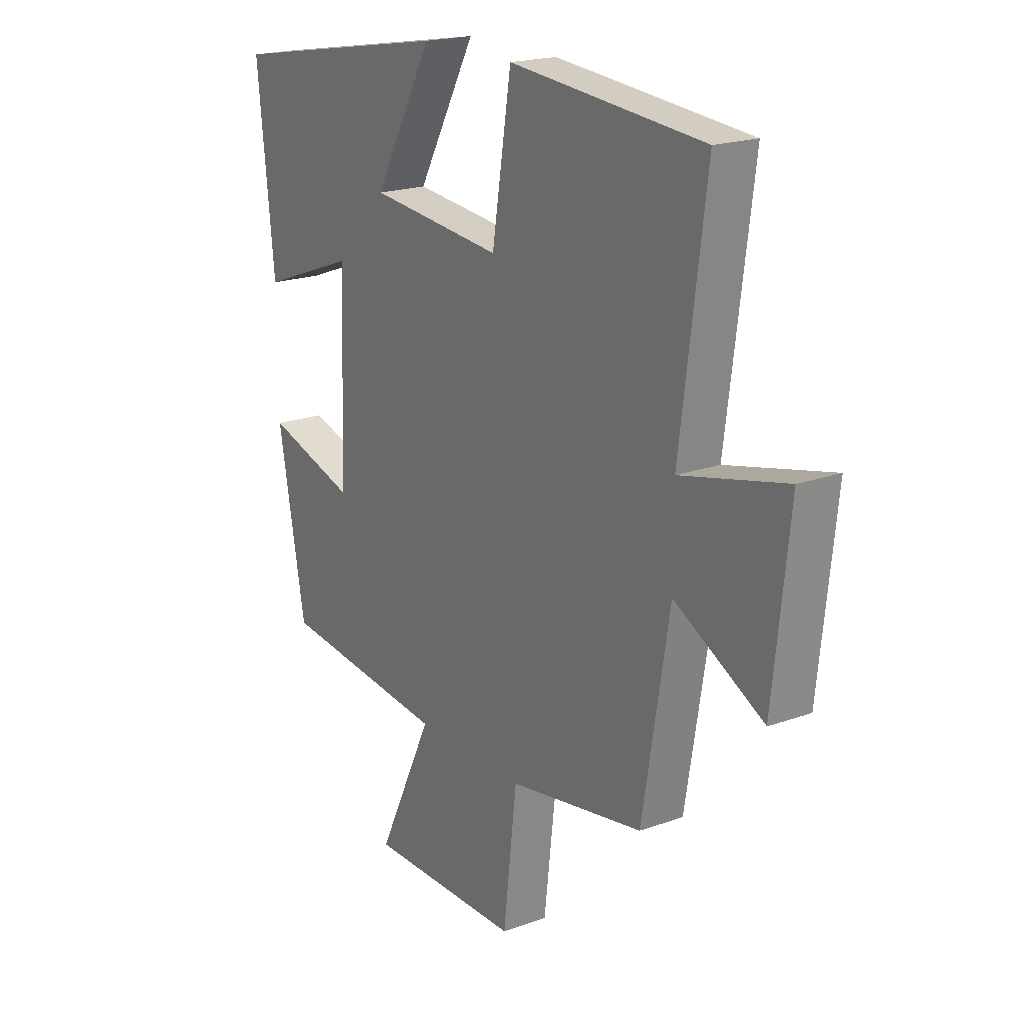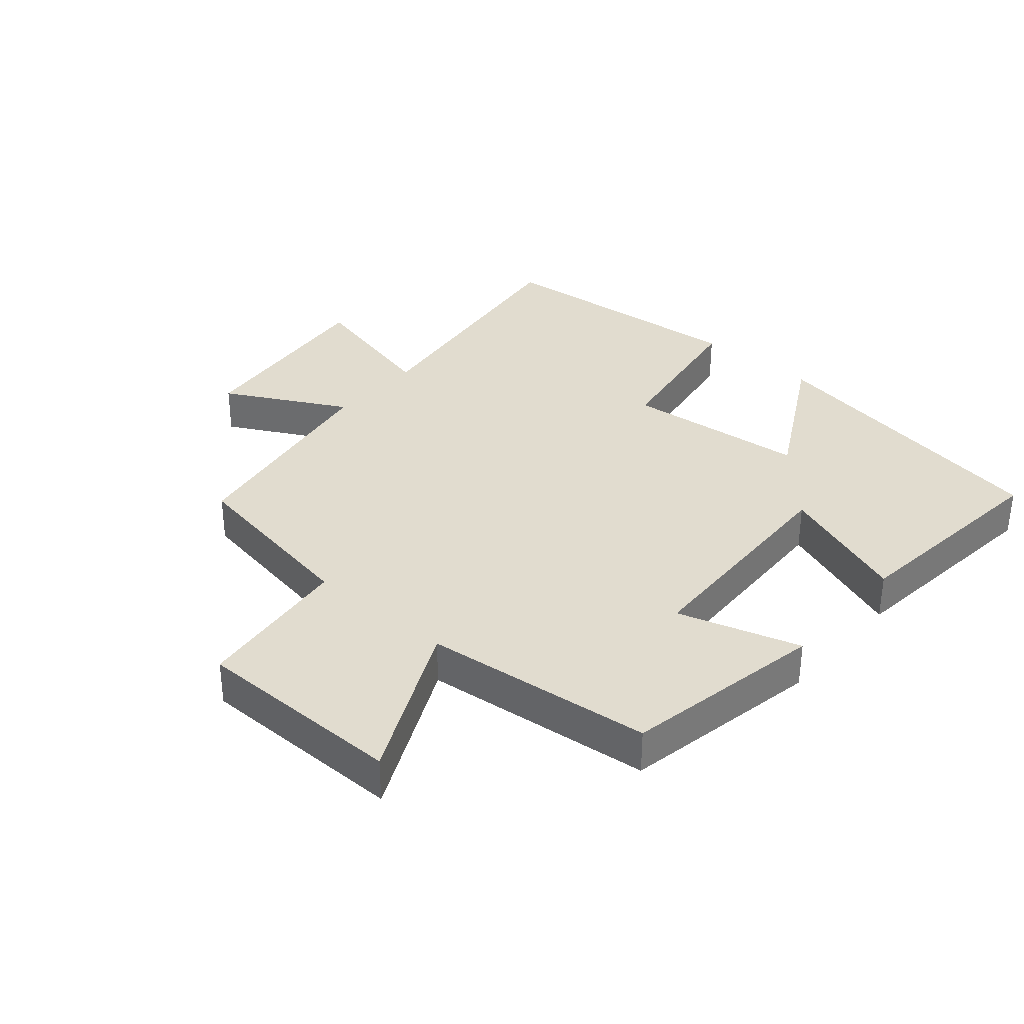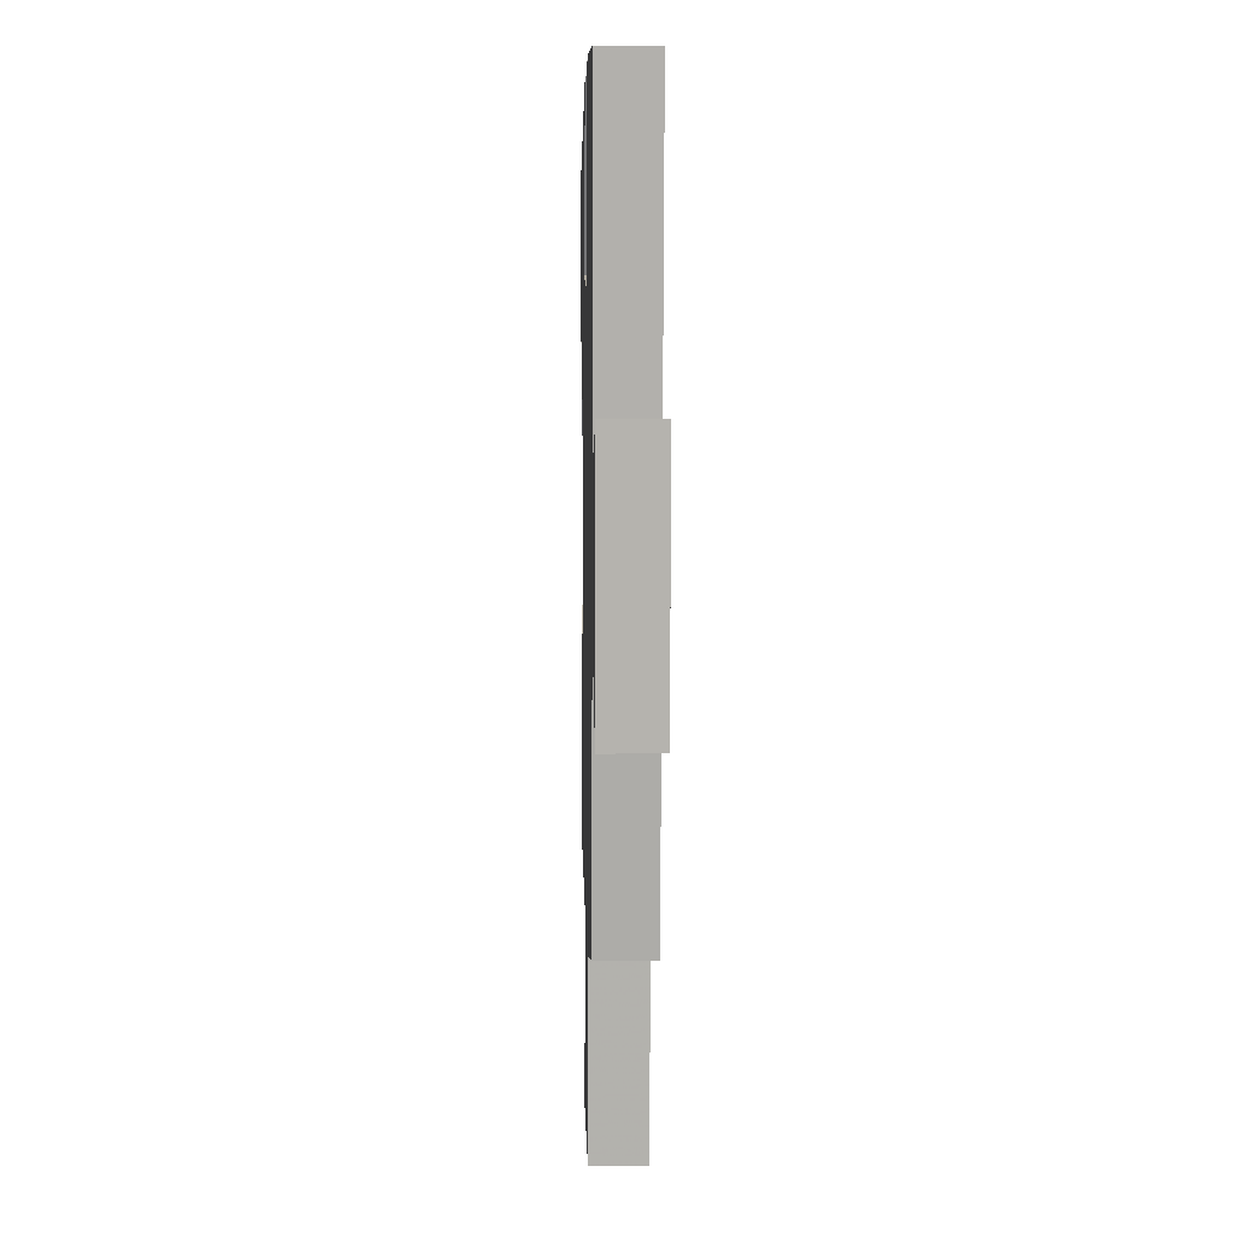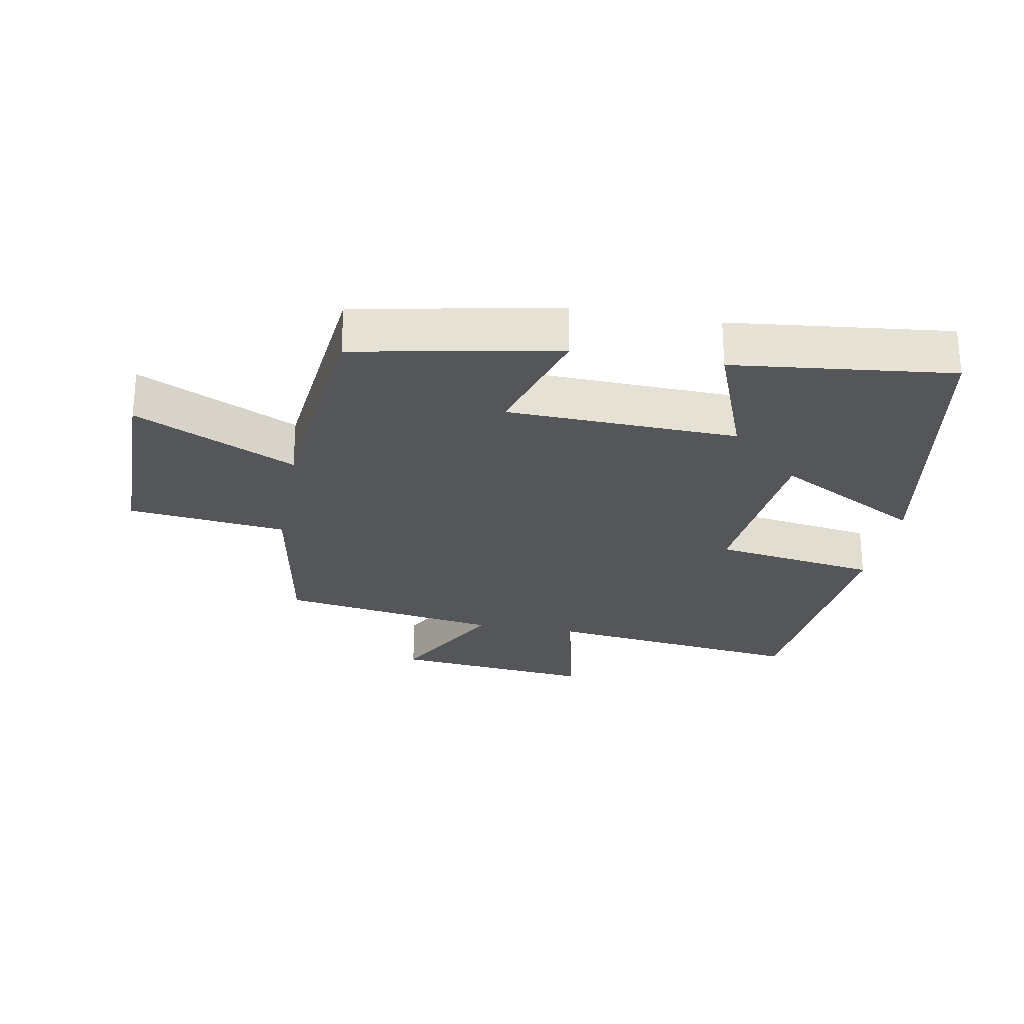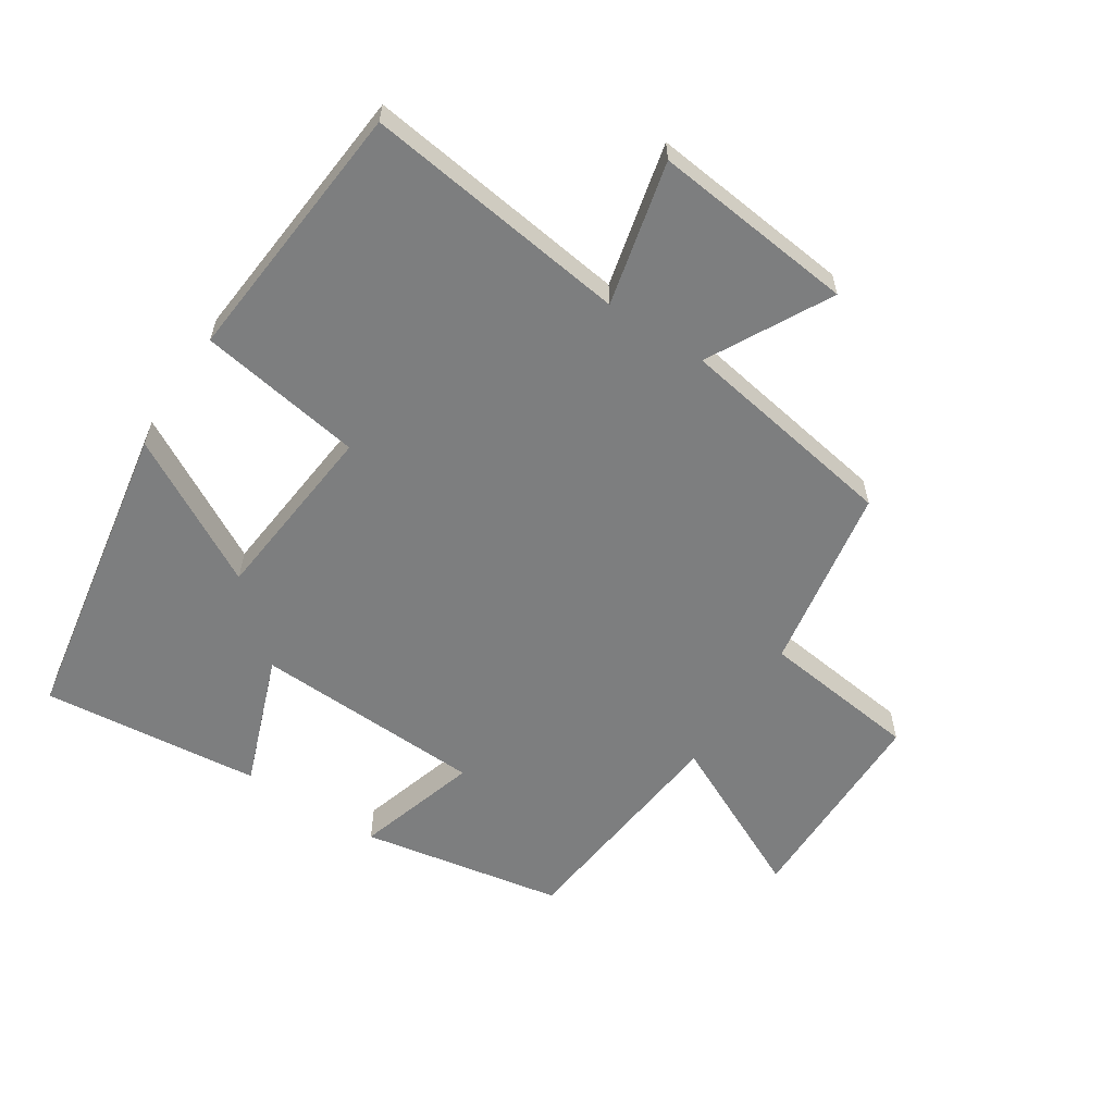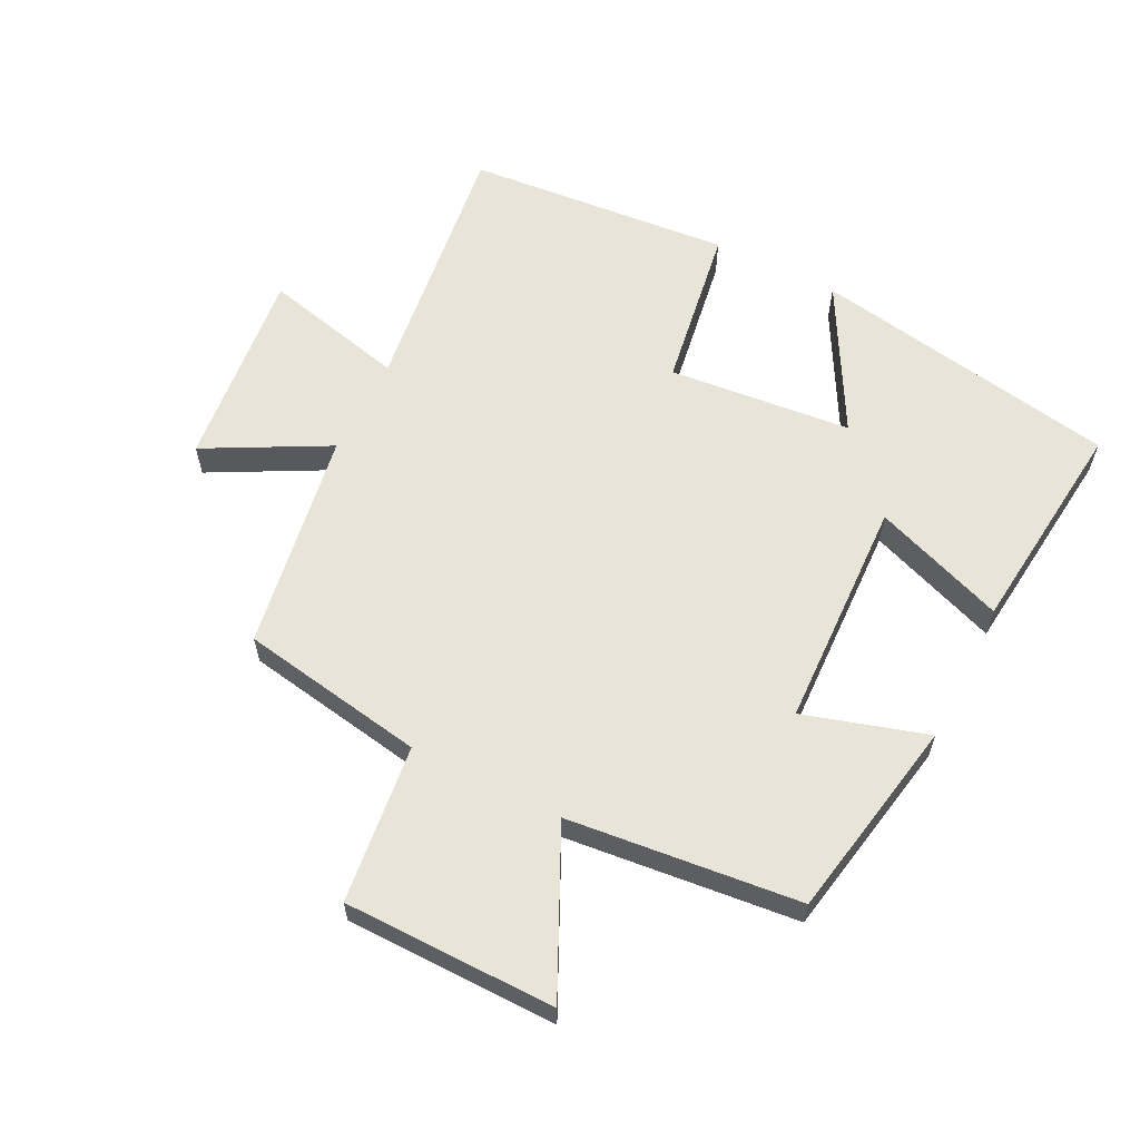
<metadata>
{"format":"obj","ext":"obj","renderer":"f3d","projection":"perspective","resolution":1024,"background":"white","views":[{"elev":19.8,"azim":56.2,"up":"+Z"},{"elev":34.3,"azim":-139.2,"up":"+Y"},{"elev":4.1,"azim":88.7,"up":"+Z"},{"elev":-25.9,"azim":-100.1,"up":"+Y"},{"elev":-59.3,"azim":56.9,"up":"+Y"},{"elev":60.7,"azim":-153.2,"up":"+Y"}]}
</metadata>
<code>
v -0.536 0.07 0.416
v -0.058 0.07 0.5
v -0.183 0.07 0.273
v 0.101 0.07 0.245
v 0.142 0.07 0.5
v 0.554 0.07 0.464
v 0.5 0.07 0.052
v 0.723 0.07 0.105
v 0.689 0.07 -0.209
v 0.5 0.07 -0.108
v 0.443 0.07 -0.451
v 0.155 0.07 -0.5
v 0.126 0.07 -0.746
v -0.202 0.07 -0.748
v -0.083 0.07 -0.5
v -0.442 0.07 -0.462
v -0.5 0.07 -0.148
v -0.309 0.07 -0.206
v -0.295 0.07 0.152
v -0.5 0.07 0.076
v -0.536 0 0.416
v -0.058 0 0.5
v -0.183 0 0.273
v 0.101 0 0.245
v 0.142 0 0.5
v 0.554 0 0.464
v 0.5 0 0.052
v 0.723 0 0.105
v 0.689 0 -0.209
v 0.5 0 -0.108
v 0.443 0 -0.451
v 0.155 0 -0.5
v 0.126 0 -0.746
v -0.202 0 -0.748
v -0.083 0 -0.5
v -0.442 0 -0.462
v -0.5 0 -0.148
v -0.309 0 -0.206
v -0.295 0 0.152
v -0.5 0 0.076
f 1 2 3
f 20 1 3
f 19 20 3
f 18 19 3 4
f 15 16 17 18
f 15 18 4
f 12 13 14 15
f 12 15 4
f 11 12 4
f 10 11 4
f 7 8 9 10
f 7 10 4 5
f 5 6 7
f 23 22 21
f 23 21 40
f 23 40 39
f 24 23 39 38
f 38 37 36 35
f 24 38 35
f 35 34 33 32
f 24 35 32
f 24 32 31
f 24 31 30
f 30 29 28 27
f 25 24 30 27
f 27 26 25
f 1 21 22 2
f 2 22 23 3
f 3 23 24 4
f 4 24 25 5
f 5 25 26 6
f 6 26 27 7
f 7 27 28 8
f 8 28 29 9
f 9 29 30 10
f 10 30 31 11
f 11 31 32 12
f 12 32 33 13
f 13 33 34 14
f 14 34 35 15
f 15 35 36 16
f 16 36 37 17
f 17 37 38 18
f 18 38 39 19
f 19 39 40 20
f 20 40 21 1

</code>
